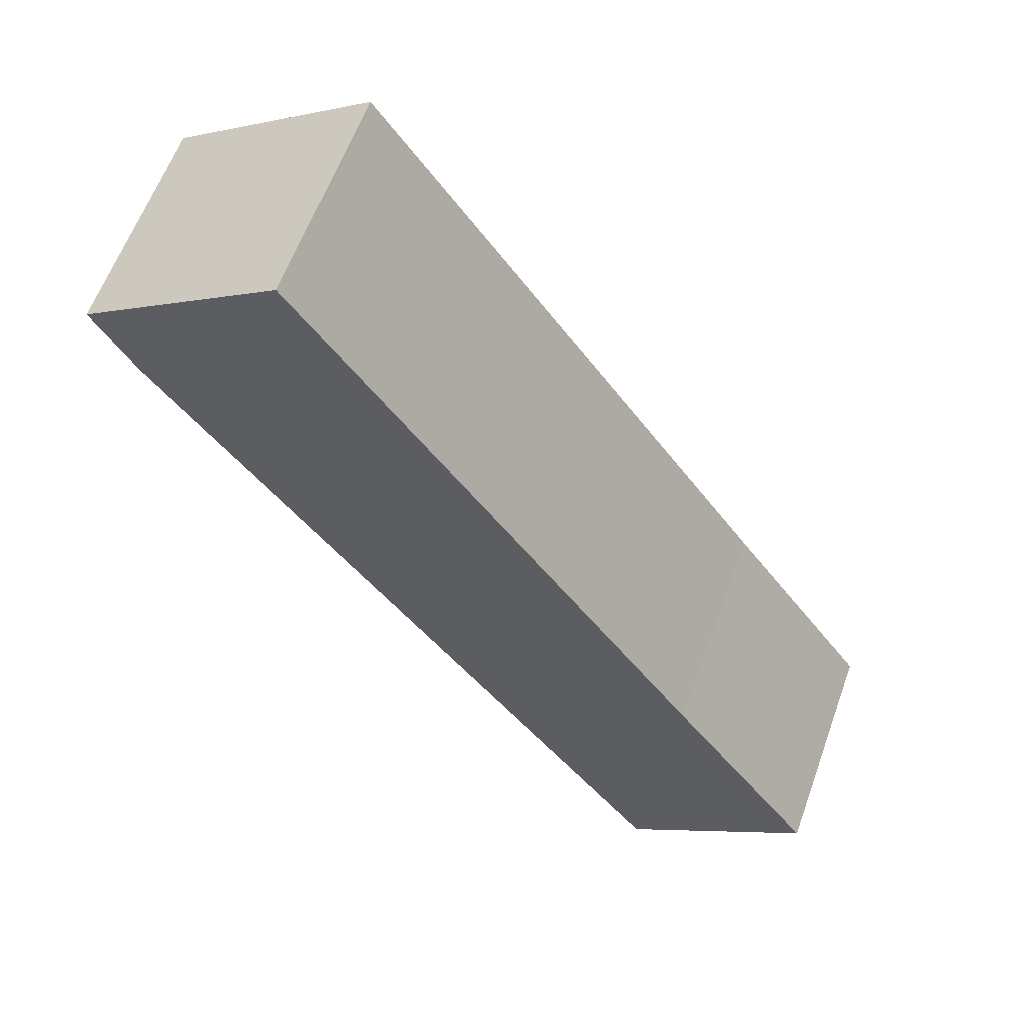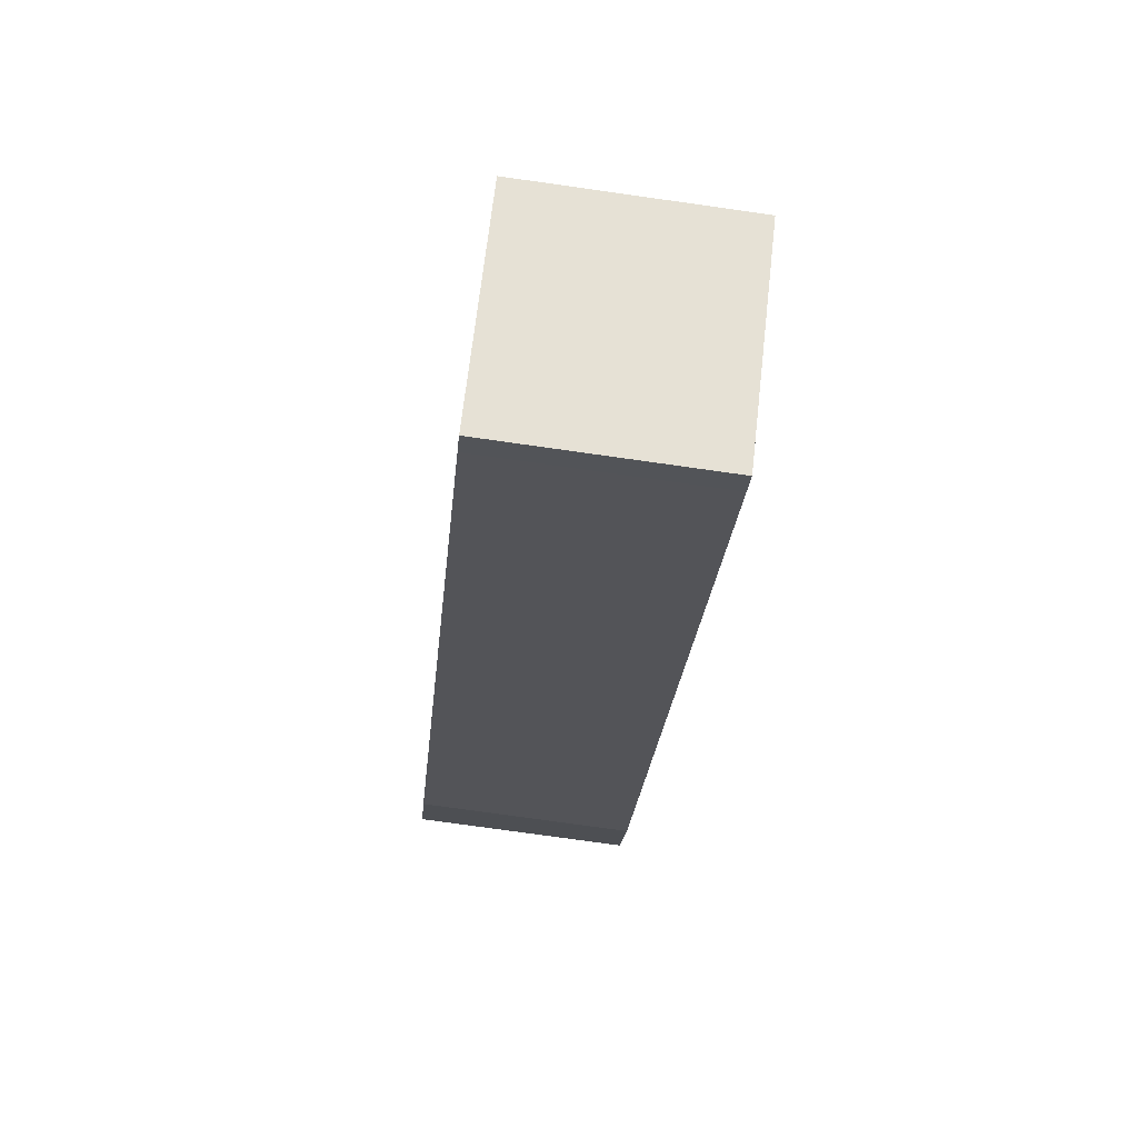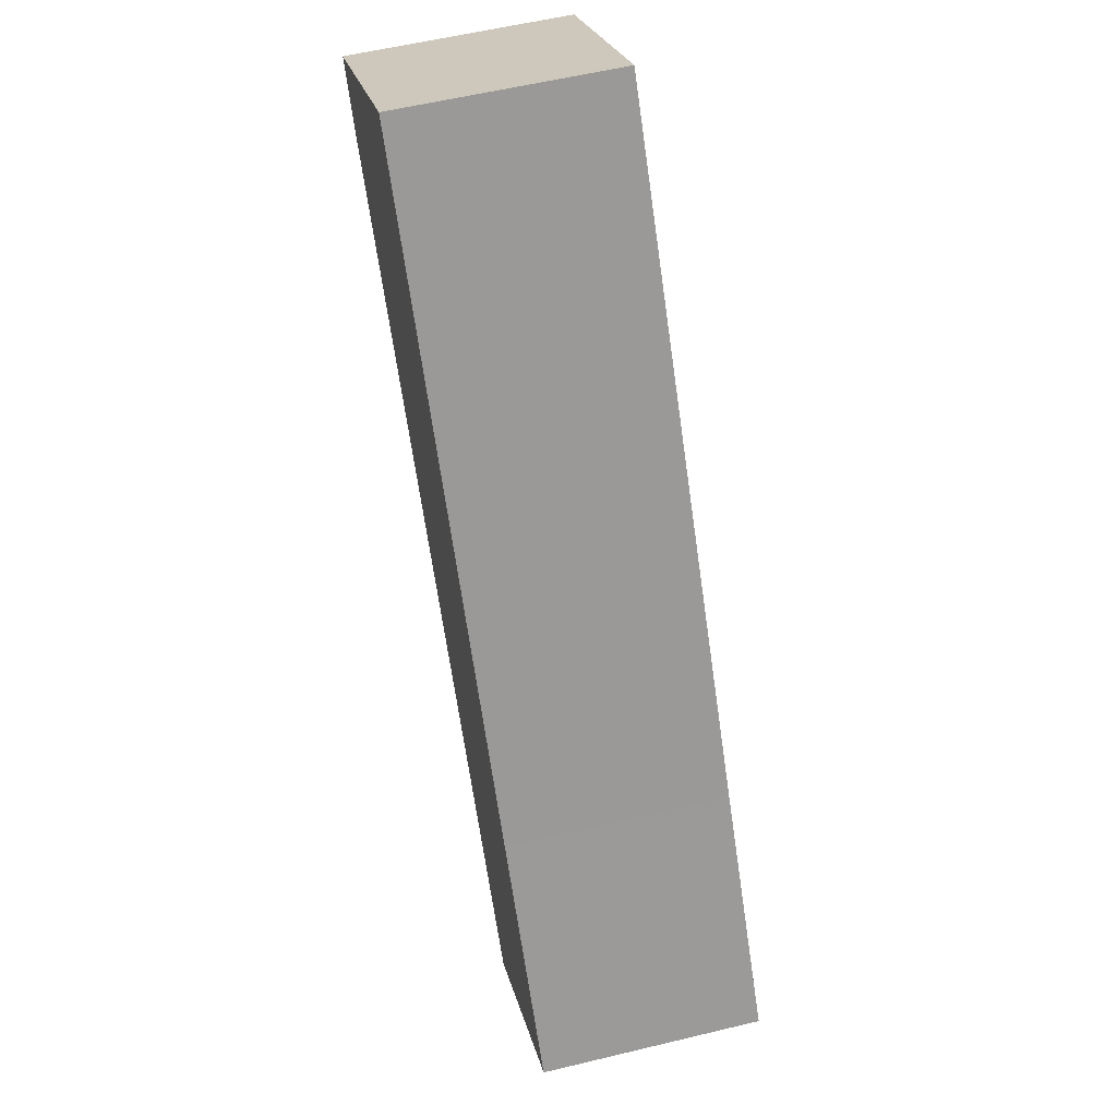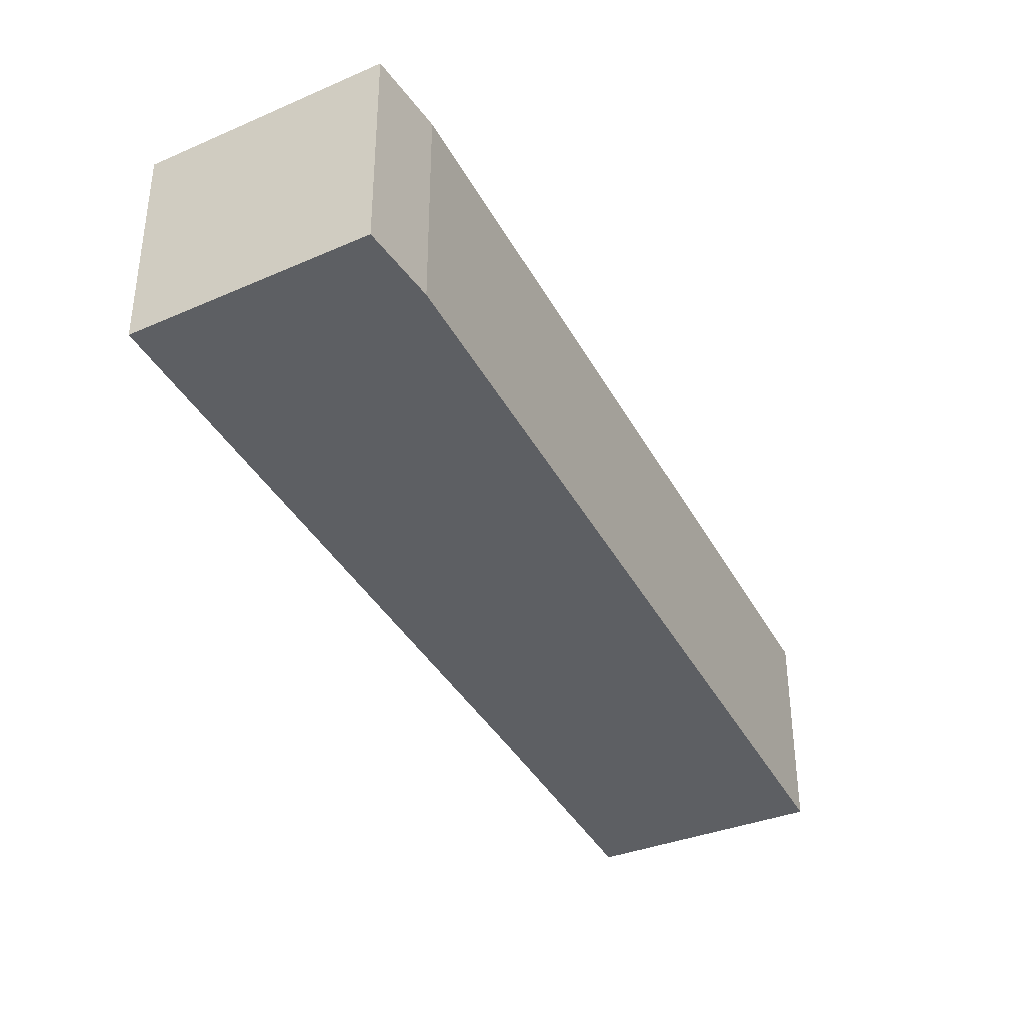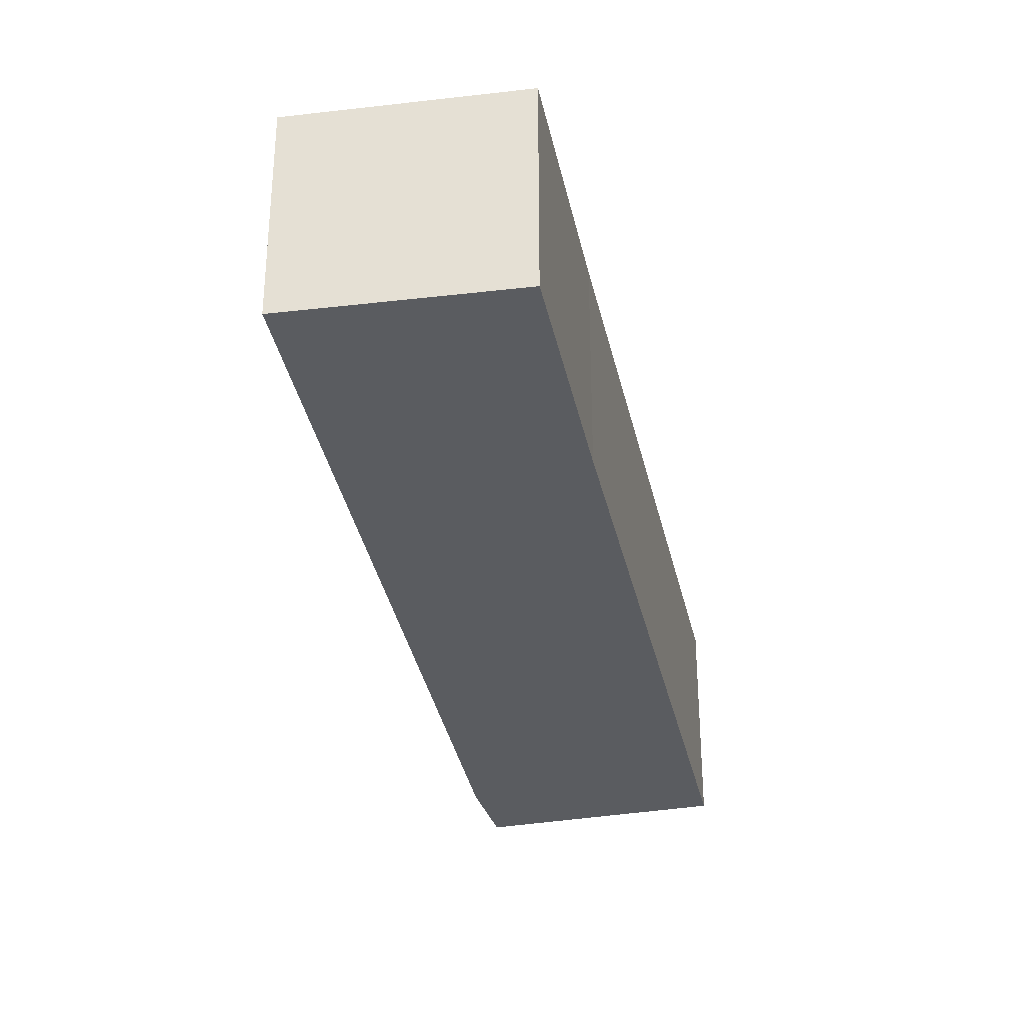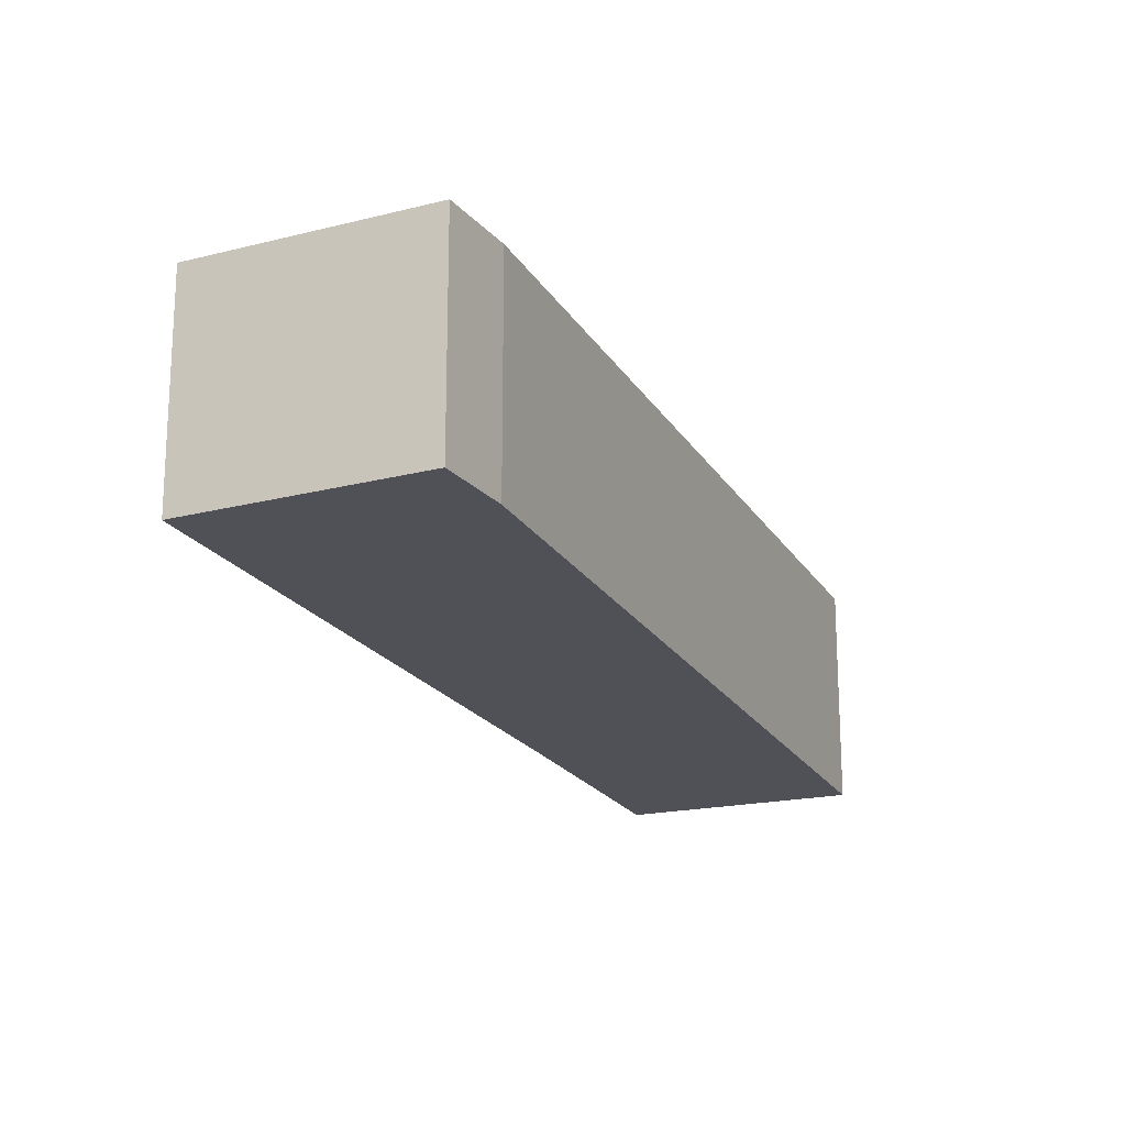
<metadata>
{"format":"obj","ext":"obj","renderer":"f3d","projection":"perspective","resolution":1024,"background":"white","views":[{"elev":60.4,"azim":-160.2,"up":"+Z"},{"elev":-76.8,"azim":-98.0,"up":"+Z"},{"elev":57.2,"azim":-104.1,"up":"+Z"},{"elev":-40.1,"azim":62.7,"up":"+Y"},{"elev":-33.7,"azim":-132.8,"up":"+Y"},{"elev":-20.5,"azim":59.1,"up":"+Y"}]}
</metadata>
<code>
v  0 1.591 9.742e-17
v  1.436 1.591 -0.868
v  1.314 1.591 -1.033
v  5.172 1.591 4.161
v  0.237 1.591 0.33
v  1.07 1.591 1.49
v  4.005 1.591 5.661
v  5.475 1.591 4.676
v  4.005 -3.466e-16 5.661
v  5.475 -2.863e-16 4.676
v  5.172 -2.548e-16 4.161
v  1.436 5.315e-17 -0.868
v  1.314 6.325e-17 -1.033
v  0 0 0
v  0.237 -2.021e-17 0.33
v  1.07 -9.124e-17 1.49
g defaultobject
f 1 2 3
f 2 1 4
f 4 1 5
f 4 5 6
f 4 6 7
f 4 7 8
f 9 8 7
f 8 9 10
f 10 4 8
f 4 10 11
f 11 2 4
f 2 11 12
f 2 12 3
f 3 12 13
f 13 1 3
f 1 13 14
f 14 5 1
f 5 14 6
f 6 14 15
f 6 15 16
f 6 16 7
f 7 16 9
f 12 14 13
f 14 12 11
f 14 11 15
f 15 11 16
f 16 11 9
f 9 11 10

</code>
